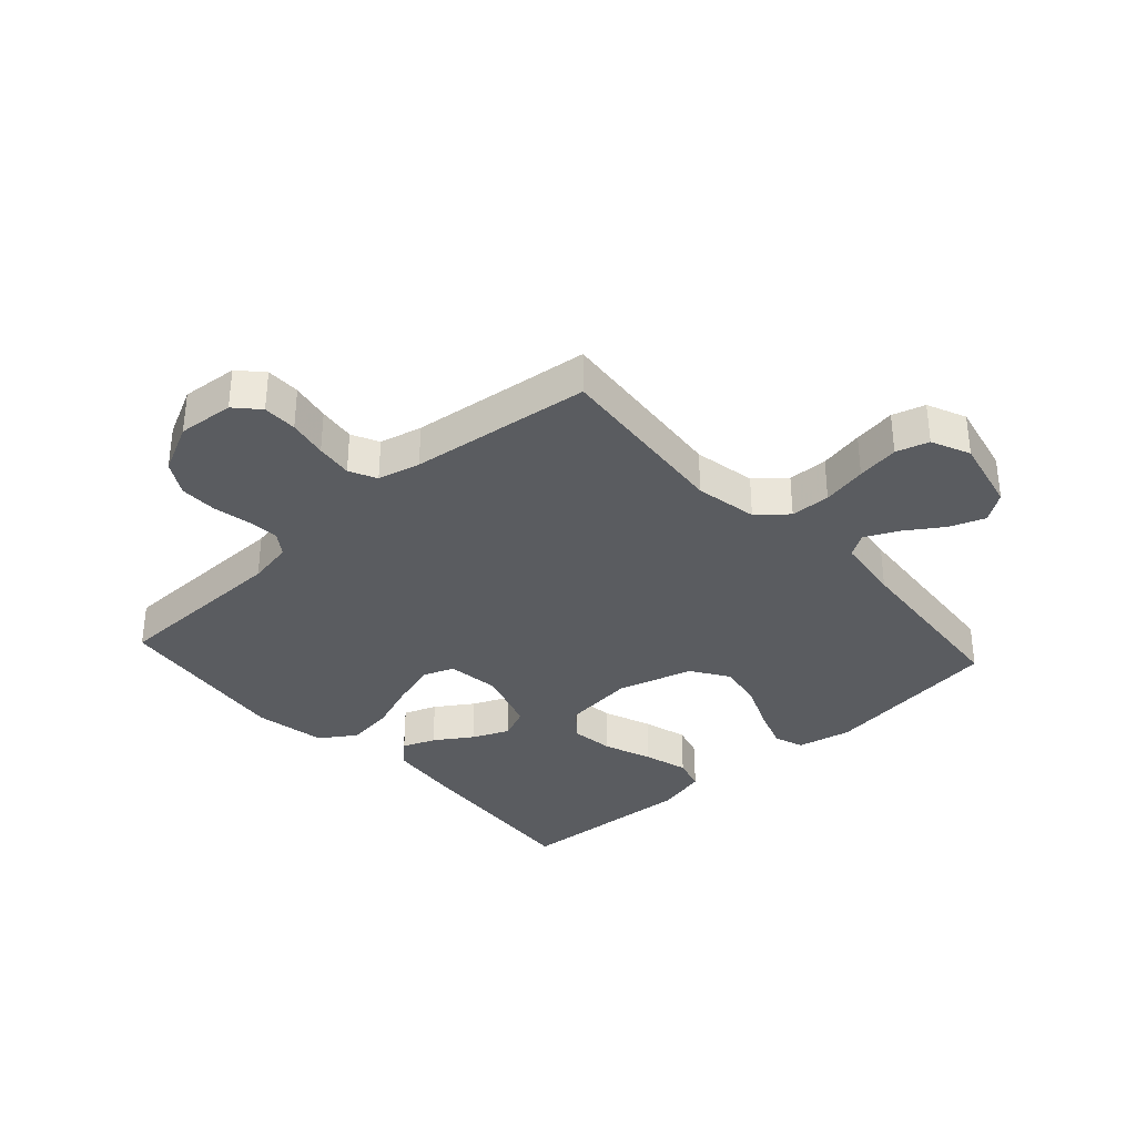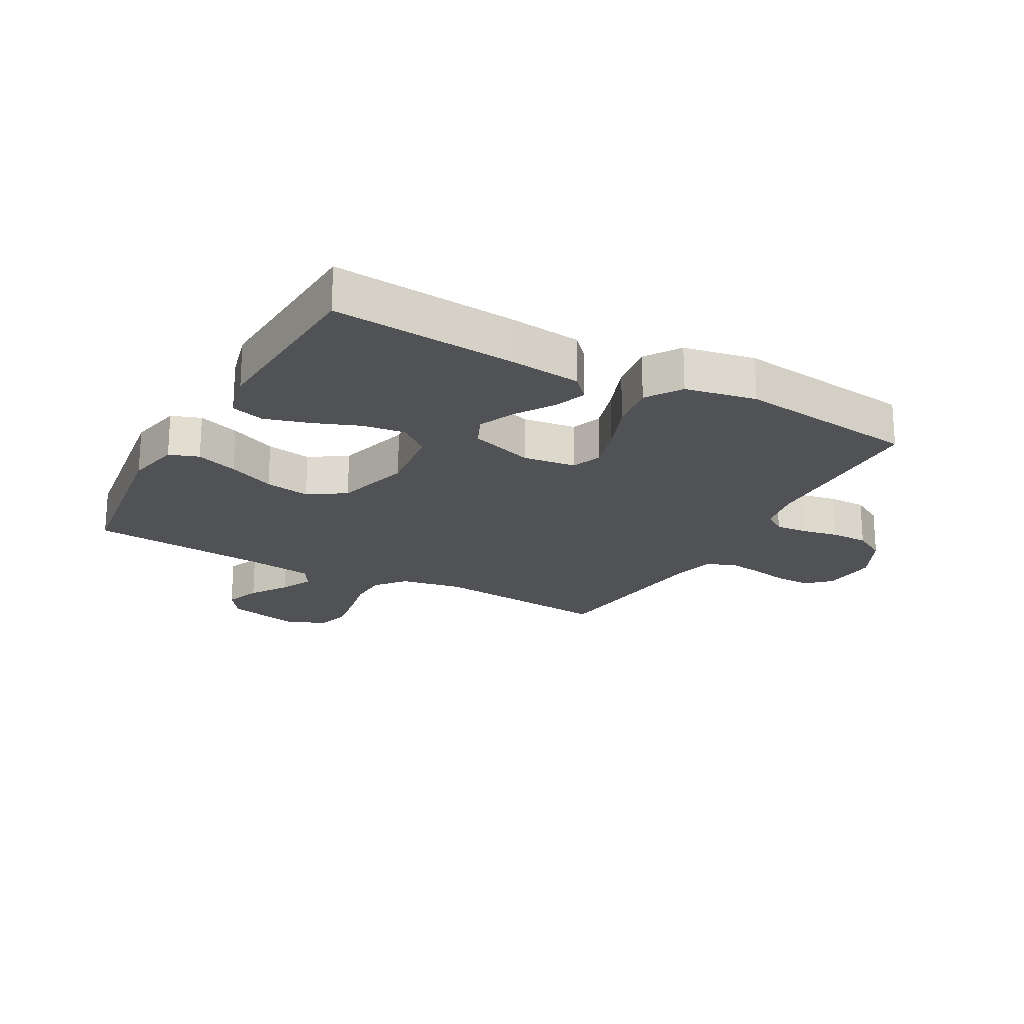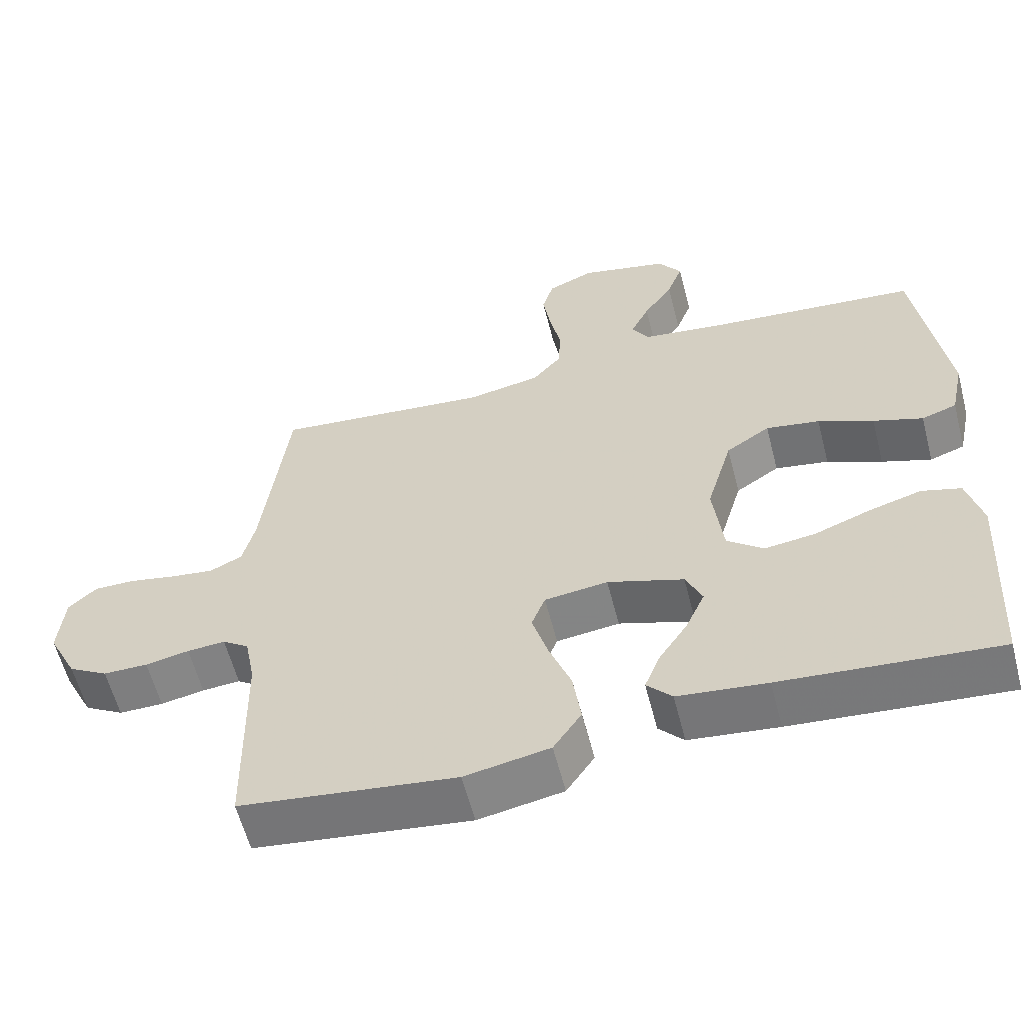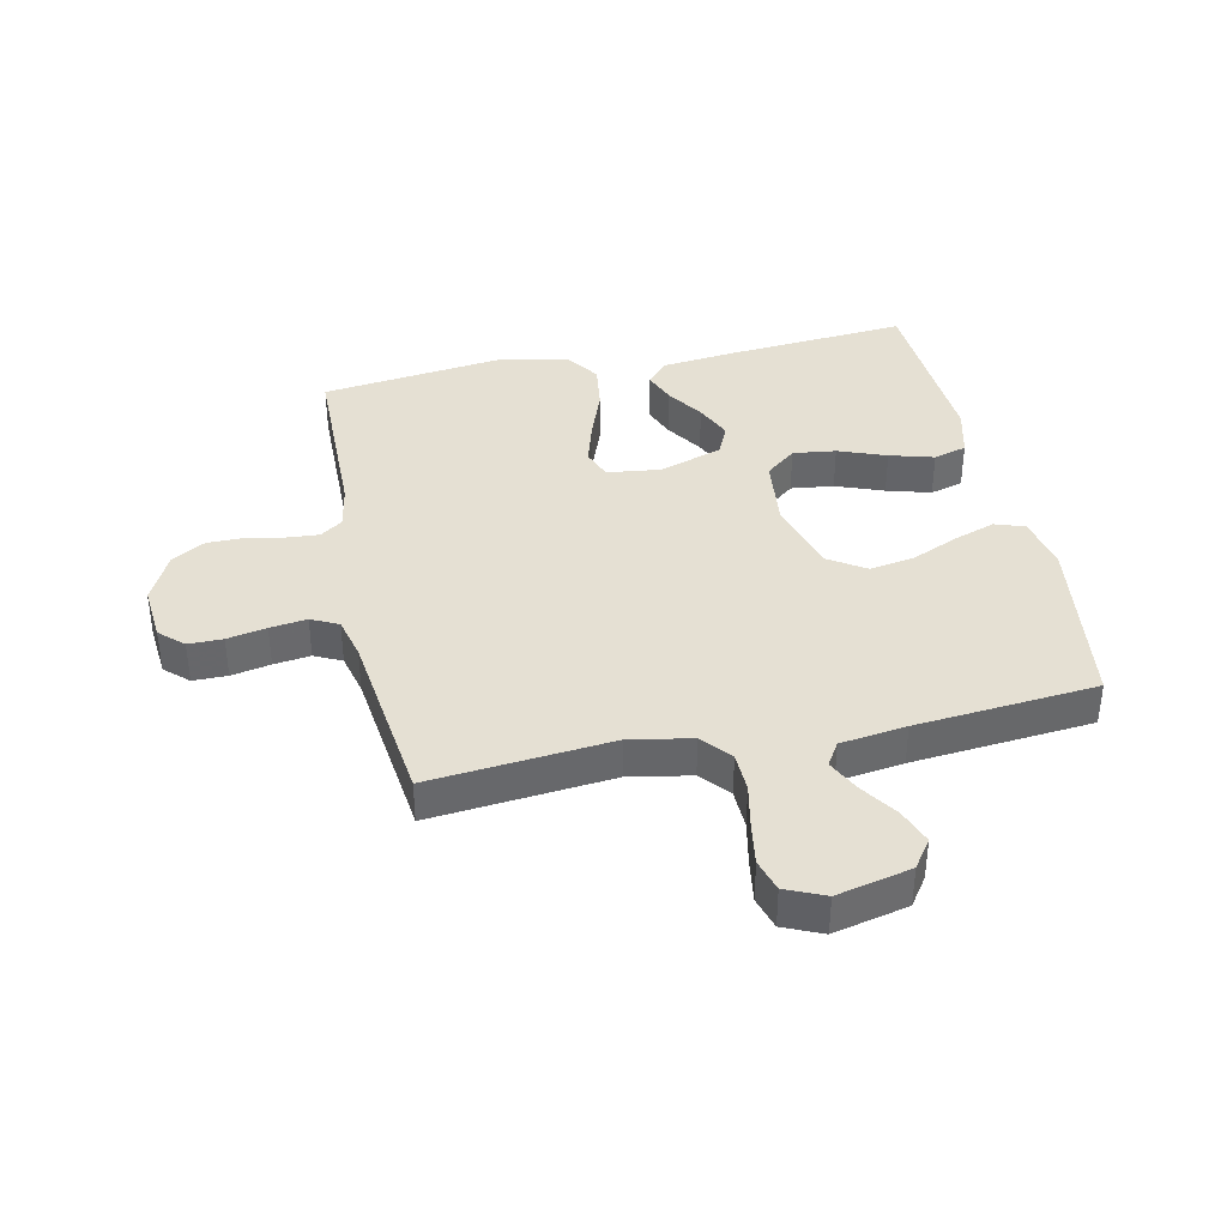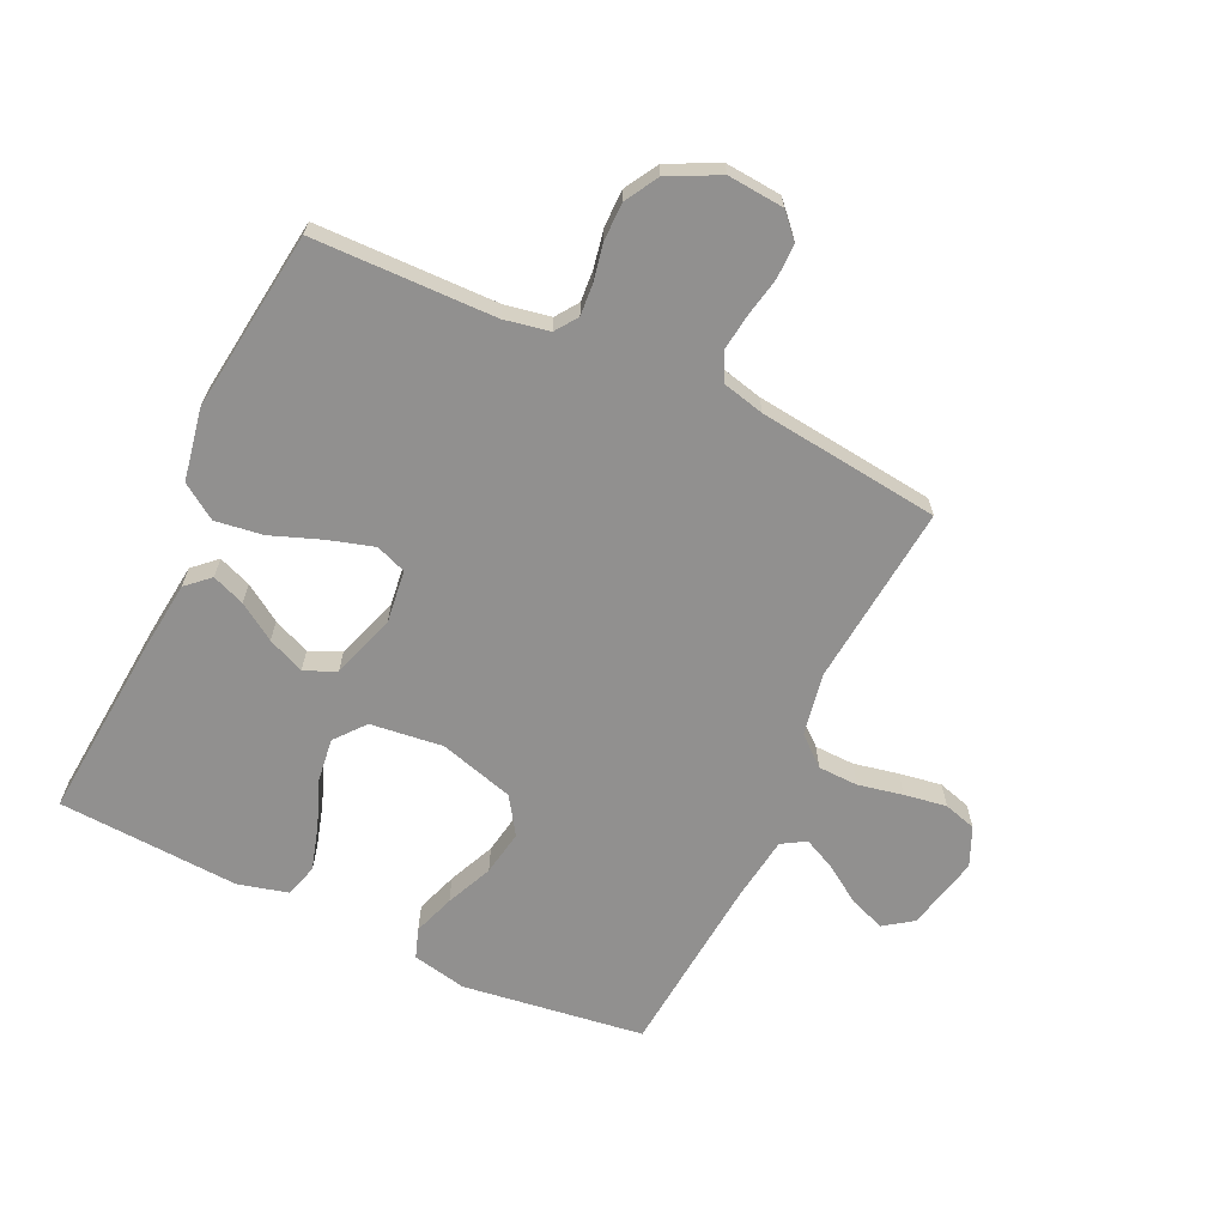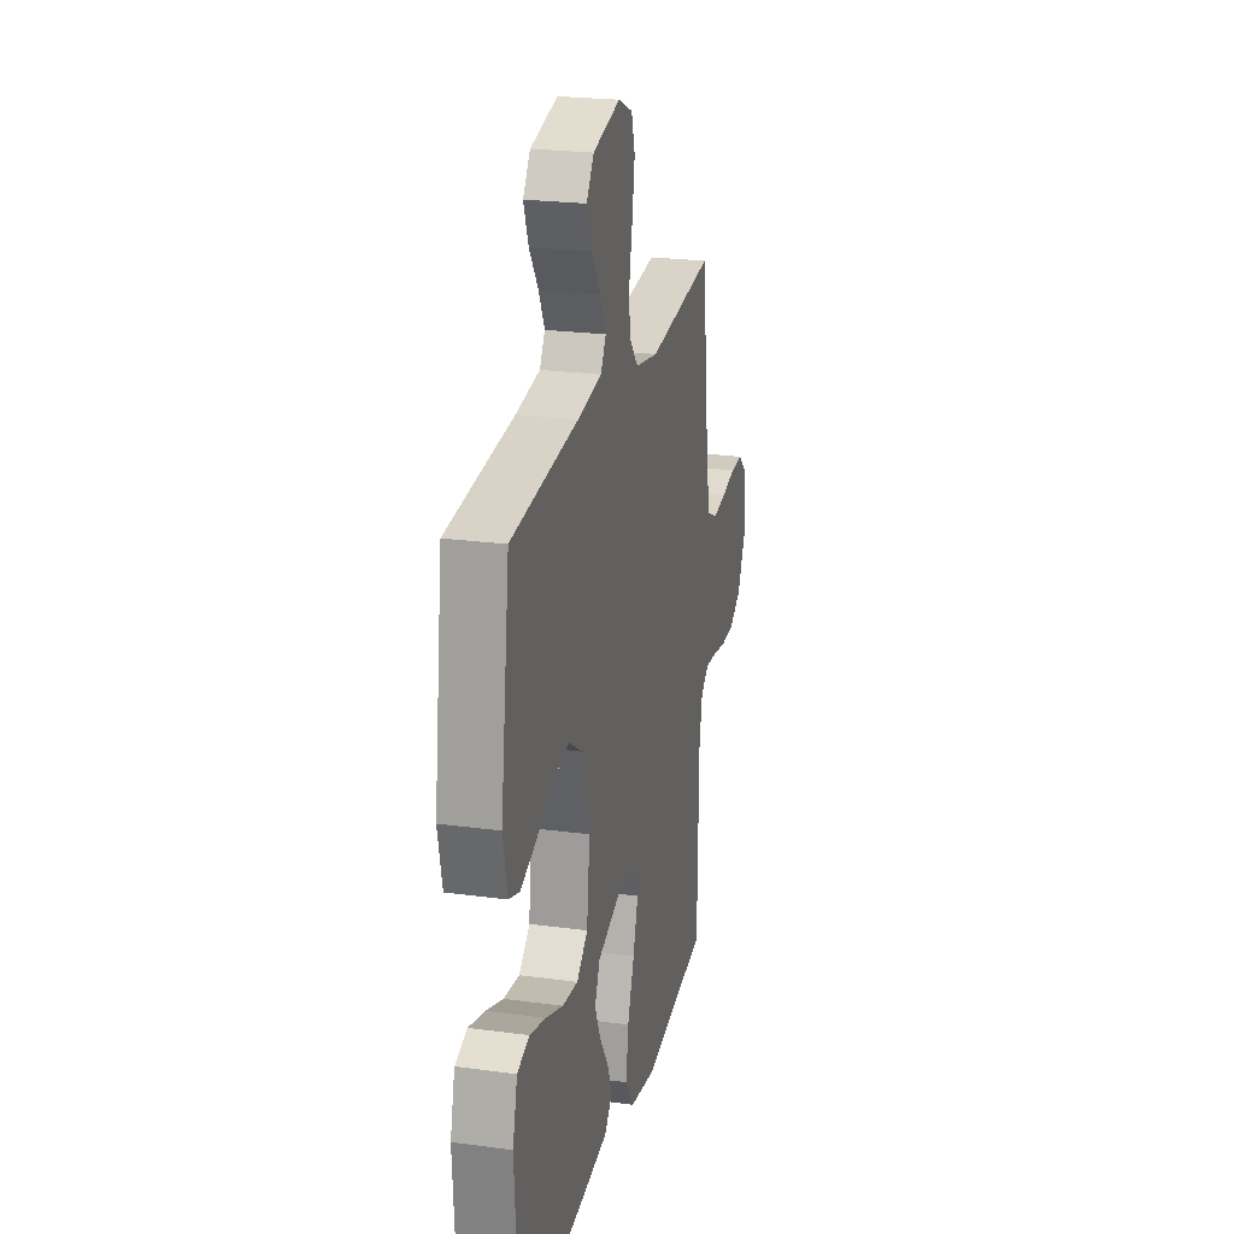
<metadata>
{"format":"obj","ext":"obj","renderer":"f3d","projection":"perspective","resolution":1024,"background":"white","views":[{"elev":-34.4,"azim":-47.7,"up":"+Y"},{"elev":-21.2,"azim":151.3,"up":"+Y"},{"elev":-59.4,"azim":14.4,"up":"+Z"},{"elev":38.2,"azim":-12.1,"up":"+Y"},{"elev":-65.7,"azim":-115.1,"up":"+Y"},{"elev":23.4,"azim":102.8,"up":"+Z"}]}
</metadata>
<code>
v 0.5 0.07 0.5
v 0.541 0.07 0.2
v 0.522 0.07 0.11
v 0.473 0.07 0.093
v 0.404 0.07 0.117
v 0.327 0.07 0.151
v 0.252 0.07 0.164
v 0.191 0.07 0.124
v 0.155 0.07 0
v 0.169 0.07 -0.12
v 0.219 0.07 -0.161
v 0.29 0.07 -0.152
v 0.369 0.07 -0.122
v 0.442 0.07 -0.101
v 0.497 0.07 -0.117
v 0.518 0.07 -0.2
v 0.5 0.07 -0.5
v 0.2 0.07 -0.475
v 0.076 0.07 -0.461
v 0.041 0.07 -0.423
v 0.062 0.07 -0.369
v 0.102 0.07 -0.308
v 0.129 0.07 -0.247
v 0.106 0.07 -0.195
v 0 0.07 -0.16
v -0.088 0.07 -0.171
v -0.107 0.07 -0.221
v -0.085 0.07 -0.296
v -0.054 0.07 -0.379
v -0.043 0.07 -0.458
v -0.082 0.07 -0.516
v -0.2 0.07 -0.538
v -0.5 0.07 -0.5
v -0.505 0.07 -0.2
v -0.519 0.07 -0.125
v -0.556 0.07 -0.099
v -0.609 0.07 -0.103
v -0.67 0.07 -0.115
v -0.732 0.07 -0.115
v -0.787 0.07 -0.083
v -0.828 0.07 0
v -0.82 0.07 0.093
v -0.781 0.07 0.129
v -0.724 0.07 0.129
v -0.659 0.07 0.116
v -0.598 0.07 0.108
v -0.553 0.07 0.13
v -0.536 0.07 0.2
v -0.5 0.07 0.5
v -0.2 0.07 0.471
v -0.097 0.07 0.49
v -0.056 0.07 0.538
v -0.054 0.07 0.604
v -0.069 0.07 0.678
v -0.08 0.07 0.748
v -0.064 0.07 0.802
v 0 0.07 0.83
v 0.123 0.07 0.802
v 0.156 0.07 0.755
v 0.134 0.07 0.696
v 0.093 0.07 0.635
v 0.067 0.07 0.581
v 0.091 0.07 0.542
v 0.2 0.07 0.527
v 0.5 0 0.5
v 0.541 0 0.2
v 0.522 0 0.11
v 0.473 0 0.093
v 0.404 0 0.117
v 0.327 0 0.151
v 0.252 0 0.164
v 0.191 0 0.124
v 0.155 0 0
v 0.169 0 -0.12
v 0.219 0 -0.161
v 0.29 0 -0.152
v 0.369 0 -0.122
v 0.442 0 -0.101
v 0.497 0 -0.117
v 0.518 0 -0.2
v 0.5 0 -0.5
v 0.2 0 -0.475
v 0.076 0 -0.461
v 0.041 0 -0.423
v 0.062 0 -0.369
v 0.102 0 -0.308
v 0.129 0 -0.247
v 0.106 0 -0.195
v 0 0 -0.16
v -0.088 0 -0.171
v -0.107 0 -0.221
v -0.085 0 -0.296
v -0.054 0 -0.379
v -0.043 0 -0.458
v -0.082 0 -0.516
v -0.2 0 -0.538
v -0.5 0 -0.5
v -0.505 0 -0.2
v -0.519 0 -0.125
v -0.556 0 -0.099
v -0.609 0 -0.103
v -0.67 0 -0.115
v -0.732 0 -0.115
v -0.787 0 -0.083
v -0.828 0 0
v -0.82 0 0.093
v -0.781 0 0.129
v -0.724 0 0.129
v -0.659 0 0.116
v -0.598 0 0.108
v -0.553 0 0.13
v -0.536 0 0.2
v -0.5 0 0.5
v -0.2 0 0.471
v -0.097 0 0.49
v -0.056 0 0.538
v -0.054 0 0.604
v -0.069 0 0.678
v -0.08 0 0.748
v -0.064 0 0.802
v 0 0 0.83
v 0.123 0 0.802
v 0.156 0 0.755
v 0.134 0 0.696
v 0.093 0 0.635
v 0.067 0 0.581
v 0.091 0 0.542
v 0.2 0 0.527
f 58 59 60 61
f 58 61 62
f 57 58 62
f 56 57 62
f 53 54 55 56
f 53 56 62
f 52 53 62 63
f 48 49 50
f 47 48 50 51
f 42 43 44 45
f 42 45 46
f 41 42 46
f 40 41 46
f 37 38 39 40
f 36 37 40 46
f 35 36 46 47
f 31 32 33 34
f 28 29 30 31
f 27 28 31 34
f 26 27 34 35
f 19 20 21 22
f 19 22 23
f 18 19 23
f 17 18 23
f 16 17 23 24
f 12 13 14 15
f 12 15 16 24
f 3 4 5 6
f 1 2 3 6
f 64 1 6 7
f 51 52 63 64
f 51 64 7 8
f 47 51 8 9
f 25 26 35 47
f 25 47 9 10
f 24 25 10 11
f 11 12 24
f 125 124 123 122
f 126 125 122
f 126 122 121
f 126 121 120
f 120 119 118 117
f 126 120 117
f 127 126 117 116
f 114 113 112
f 115 114 112 111
f 109 108 107 106
f 110 109 106
f 110 106 105
f 110 105 104
f 104 103 102 101
f 110 104 101 100
f 111 110 100 99
f 98 97 96 95
f 95 94 93 92
f 98 95 92 91
f 99 98 91 90
f 86 85 84 83
f 87 86 83
f 87 83 82
f 87 82 81
f 88 87 81 80
f 79 78 77 76
f 88 80 79 76
f 70 69 68 67
f 70 67 66 65
f 71 70 65 128
f 128 127 116 115
f 72 71 128 115
f 73 72 115 111
f 111 99 90 89
f 74 73 111 89
f 75 74 89 88
f 88 76 75
f 1 65 66 2
f 2 66 67 3
f 3 67 68 4
f 4 68 69 5
f 5 69 70 6
f 6 70 71 7
f 7 71 72 8
f 8 72 73 9
f 9 73 74 10
f 10 74 75 11
f 11 75 76 12
f 12 76 77 13
f 13 77 78 14
f 14 78 79 15
f 15 79 80 16
f 16 80 81 17
f 17 81 82 18
f 18 82 83 19
f 19 83 84 20
f 20 84 85 21
f 21 85 86 22
f 22 86 87 23
f 23 87 88 24
f 24 88 89 25
f 25 89 90 26
f 26 90 91 27
f 27 91 92 28
f 28 92 93 29
f 29 93 94 30
f 30 94 95 31
f 31 95 96 32
f 32 96 97 33
f 33 97 98 34
f 34 98 99 35
f 35 99 100 36
f 36 100 101 37
f 37 101 102 38
f 38 102 103 39
f 39 103 104 40
f 40 104 105 41
f 41 105 106 42
f 42 106 107 43
f 43 107 108 44
f 44 108 109 45
f 45 109 110 46
f 46 110 111 47
f 47 111 112 48
f 48 112 113 49
f 49 113 114 50
f 50 114 115 51
f 51 115 116 52
f 52 116 117 53
f 53 117 118 54
f 54 118 119 55
f 55 119 120 56
f 56 120 121 57
f 57 121 122 58
f 58 122 123 59
f 59 123 124 60
f 60 124 125 61
f 61 125 126 62
f 62 126 127 63
f 63 127 128 64
f 64 128 65 1

</code>
